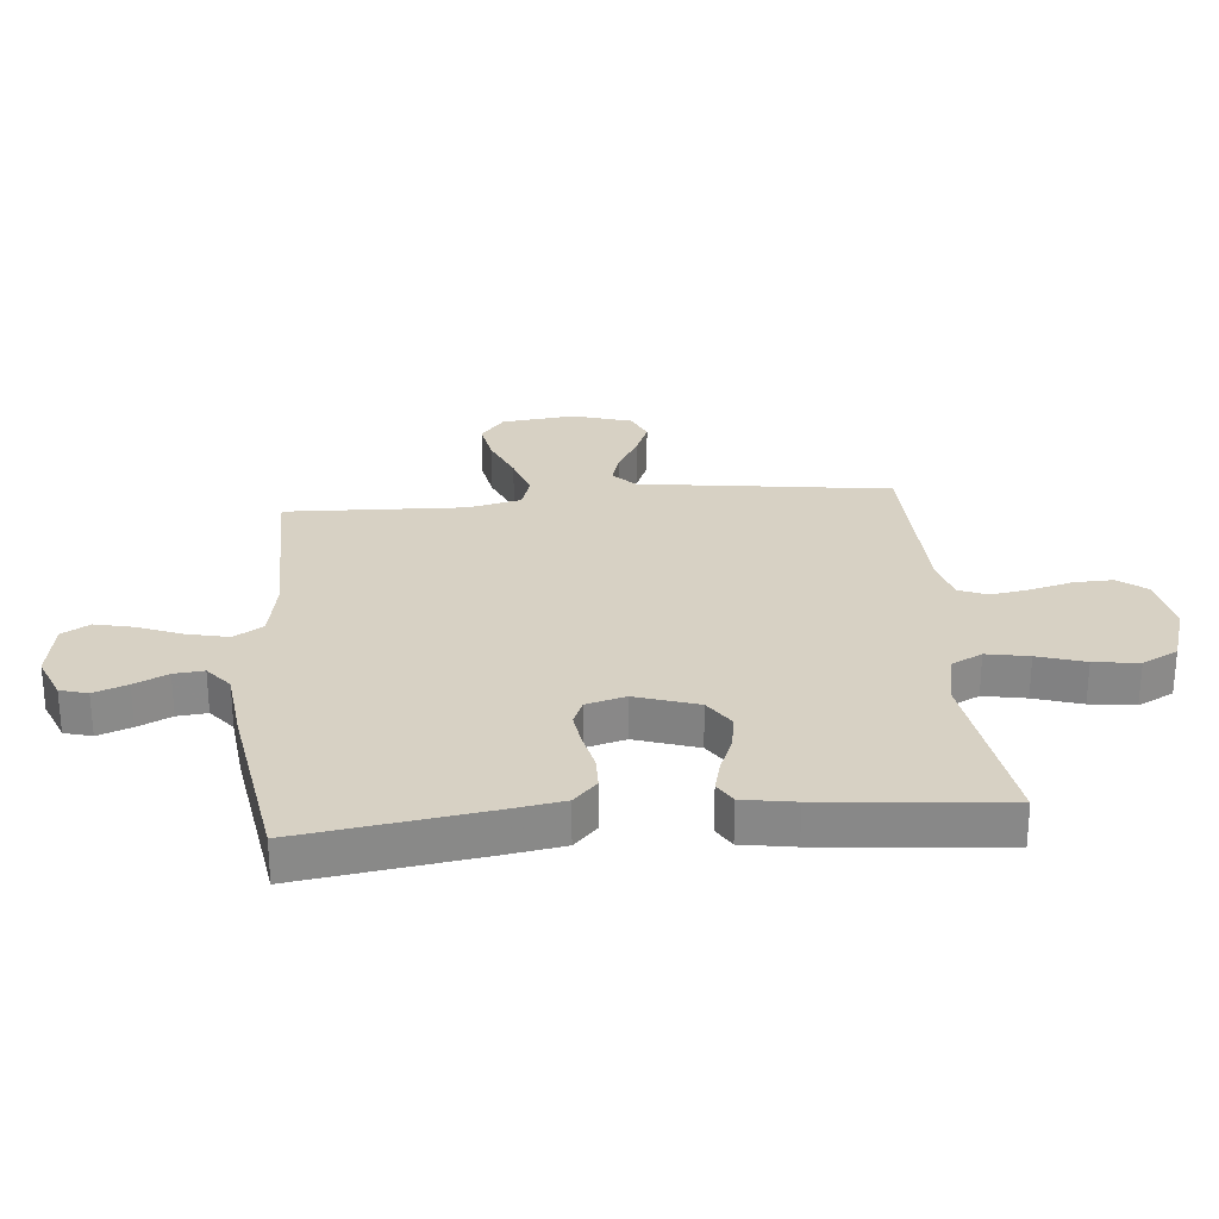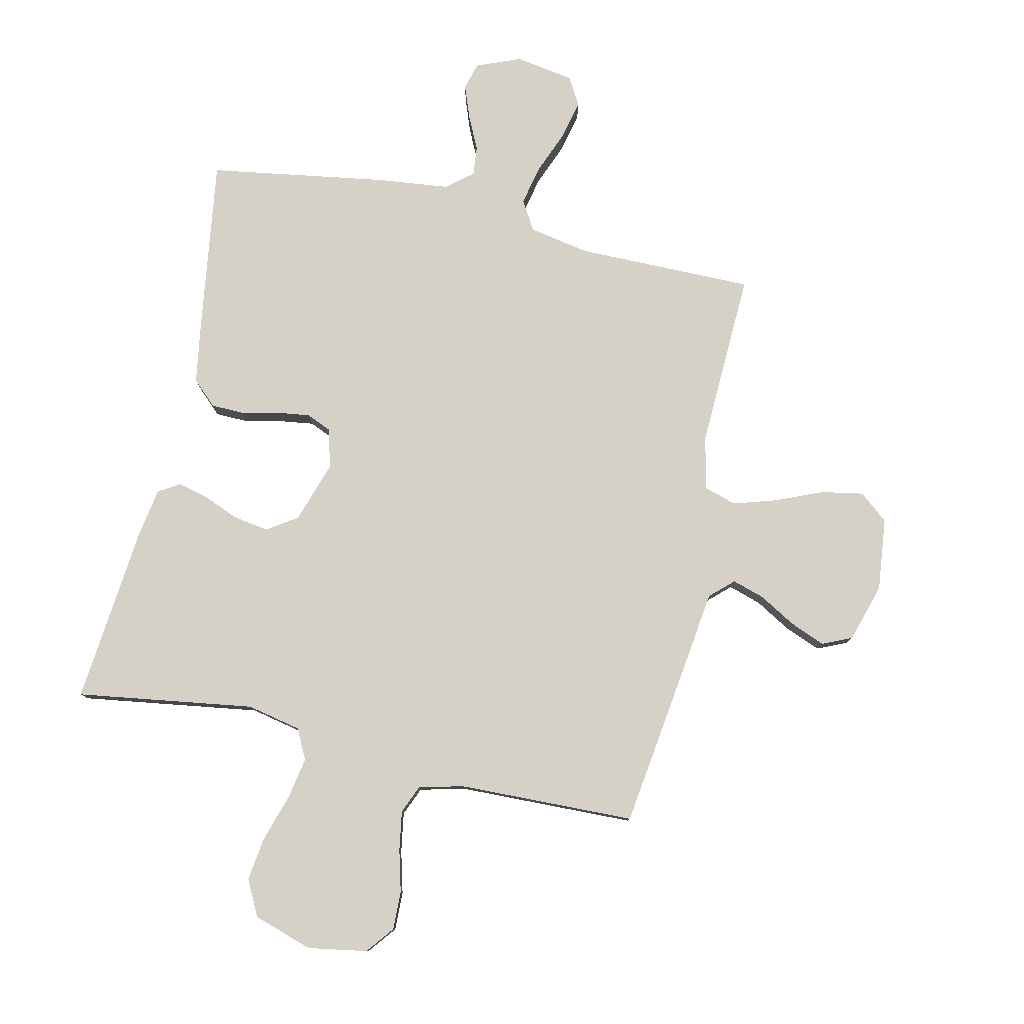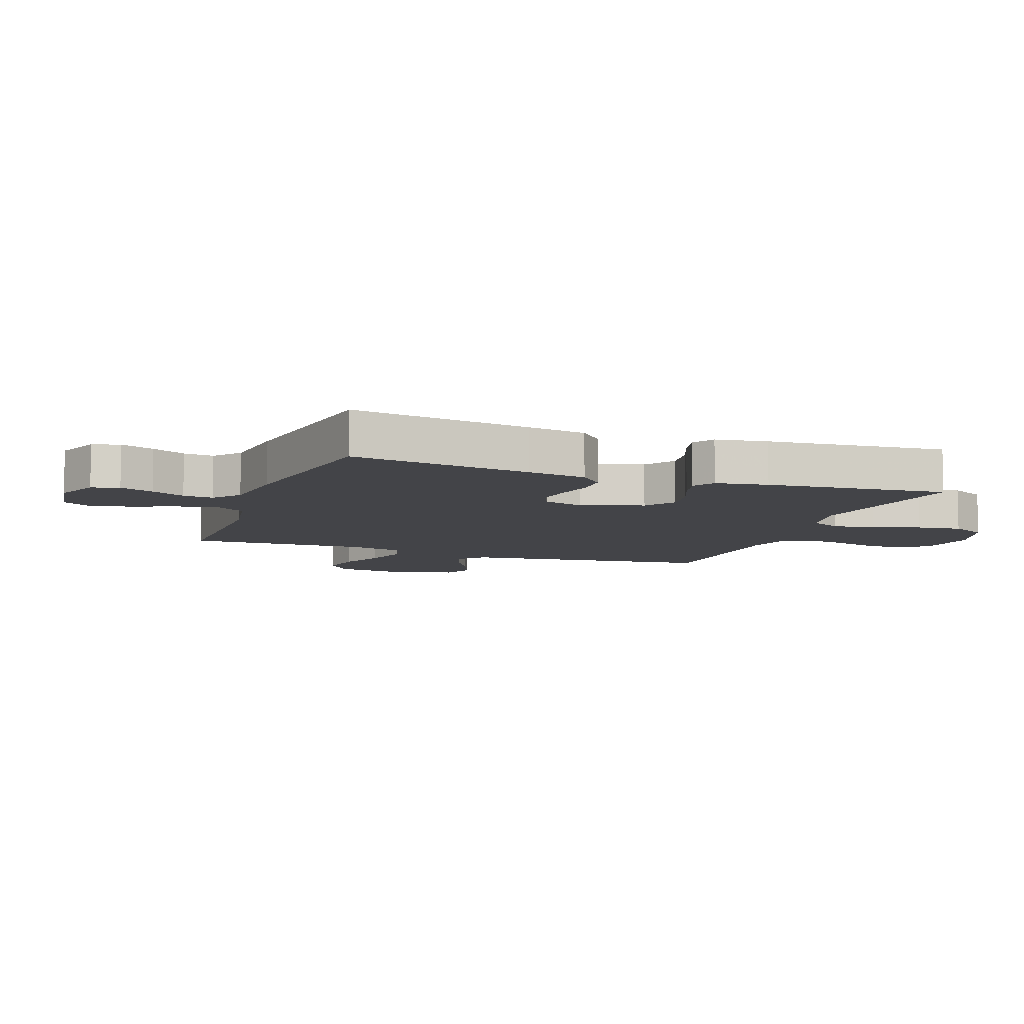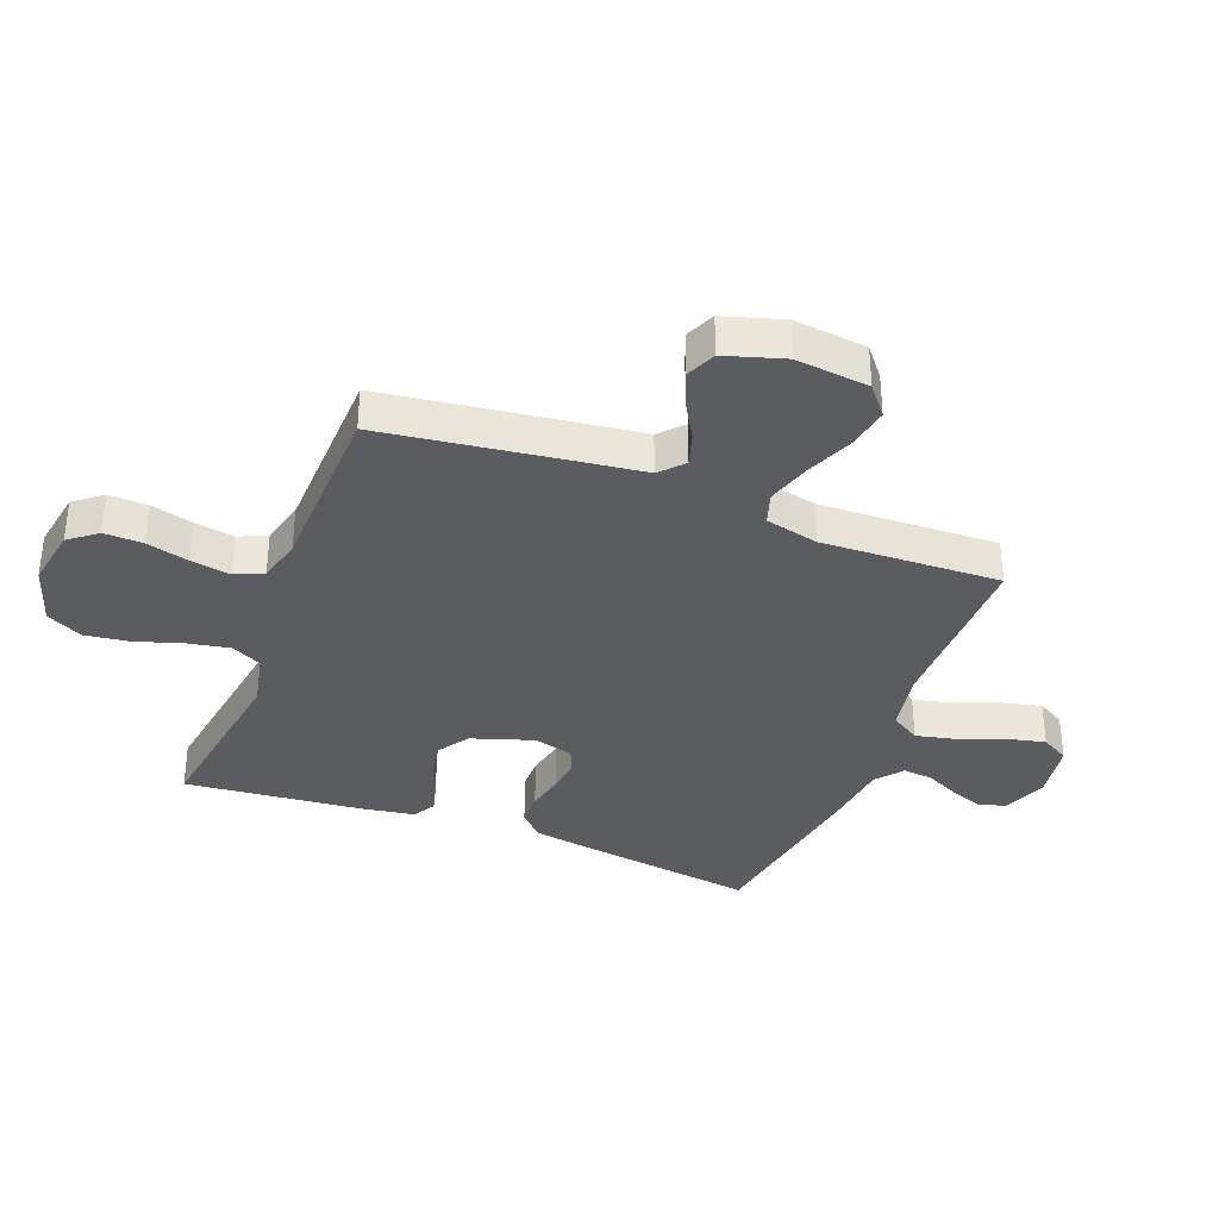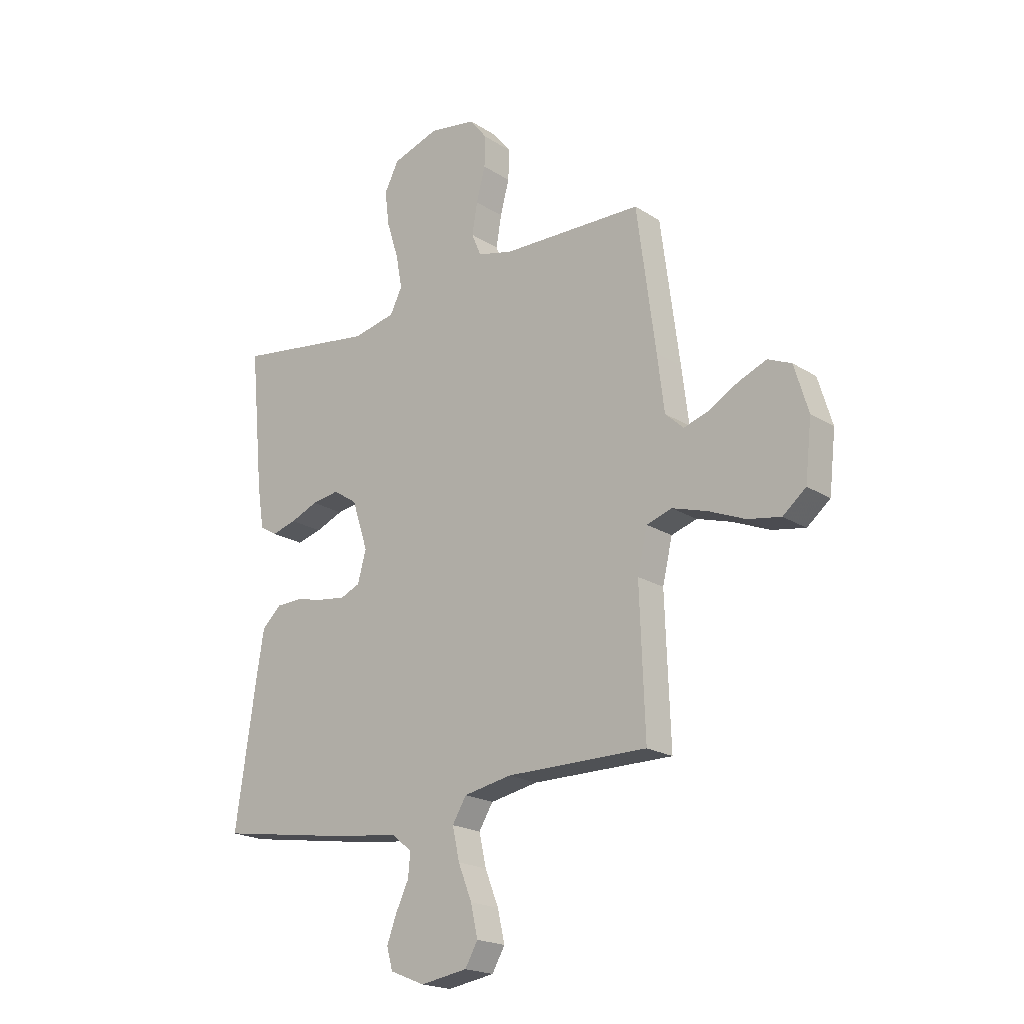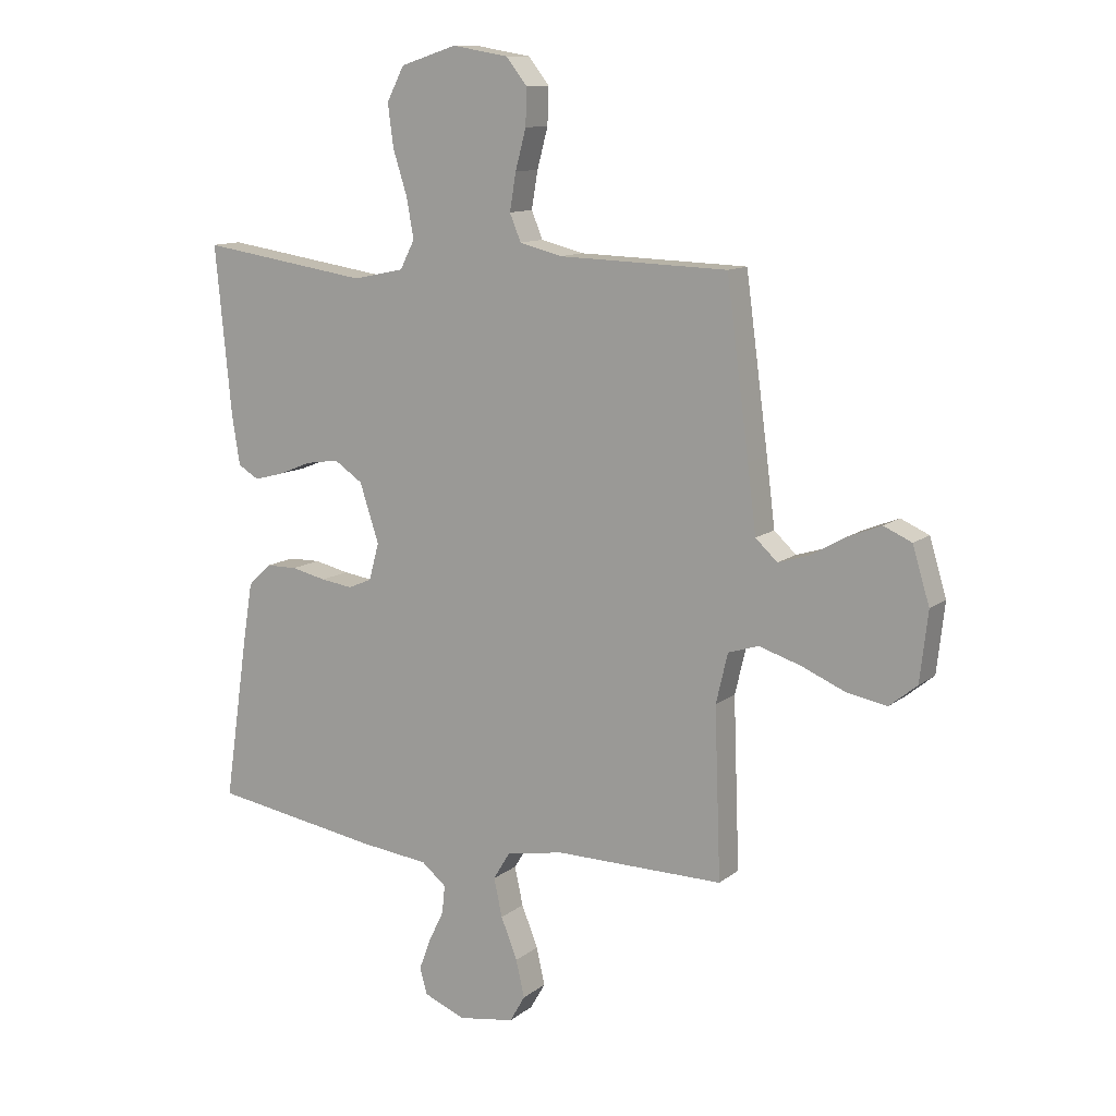
<metadata>
{"format":"obj","ext":"obj","renderer":"f3d","projection":"perspective","resolution":1024,"background":"white","views":[{"elev":27.1,"azim":-95.1,"up":"+Y"},{"elev":79.6,"azim":12.7,"up":"+Y"},{"elev":-8.3,"azim":-110.1,"up":"+Y"},{"elev":-35.2,"azim":69.0,"up":"+Y"},{"elev":-20.2,"azim":41.1,"up":"+Z"},{"elev":11.6,"azim":30.0,"up":"+Z"}]}
</metadata>
<code>
v -0.5 0.07 0.5
v -0.2 0.07 0.455
v -0.109 0.07 0.474
v -0.083 0.07 0.525
v -0.096 0.07 0.596
v -0.121 0.07 0.675
v -0.131 0.07 0.75
v -0.1 0.07 0.81
v 0 0.07 0.842
v 0.1 0.07 0.825
v 0.137 0.07 0.778
v 0.135 0.07 0.713
v 0.116 0.07 0.642
v 0.105 0.07 0.576
v 0.125 0.07 0.528
v 0.2 0.07 0.509
v 0.5 0.07 0.5
v 0.54 0.07 0.2
v 0.555 0.07 0.081
v 0.594 0.07 0.045
v 0.649 0.07 0.062
v 0.71 0.07 0.097
v 0.77 0.07 0.121
v 0.82 0.07 0.099
v 0.85 0.07 0
v 0.836 0.07 -0.123
v 0.787 0.07 -0.163
v 0.716 0.07 -0.15
v 0.638 0.07 -0.117
v 0.564 0.07 -0.094
v 0.51 0.07 -0.111
v 0.489 0.07 -0.2
v 0.5 0.07 -0.5
v 0.2 0.07 -0.498
v 0.098 0.07 -0.517
v 0.068 0.07 -0.566
v 0.083 0.07 -0.634
v 0.112 0.07 -0.707
v 0.127 0.07 -0.773
v 0.1 0.07 -0.82
v 0 0.07 -0.836
v -0.074 0.07 -0.806
v -0.087 0.07 -0.76
v -0.066 0.07 -0.704
v -0.039 0.07 -0.648
v -0.034 0.07 -0.598
v -0.078 0.07 -0.562
v -0.2 0.07 -0.548
v -0.5 0.07 -0.5
v -0.456 0.07 -0.2
v -0.44 0.07 -0.102
v -0.399 0.07 -0.063
v -0.343 0.07 -0.062
v -0.281 0.07 -0.076
v -0.224 0.07 -0.084
v -0.182 0.07 -0.066
v -0.164 0.07 0
v -0.198 0.07 0.104
v -0.249 0.07 0.138
v -0.308 0.07 0.129
v -0.367 0.07 0.105
v -0.42 0.07 0.091
v -0.457 0.07 0.113
v -0.471 0.07 0.2
v -0.5 0 0.5
v -0.2 0 0.455
v -0.109 0 0.474
v -0.083 0 0.525
v -0.096 0 0.596
v -0.121 0 0.675
v -0.131 0 0.75
v -0.1 0 0.81
v 0 0 0.842
v 0.1 0 0.825
v 0.137 0 0.778
v 0.135 0 0.713
v 0.116 0 0.642
v 0.105 0 0.576
v 0.125 0 0.528
v 0.2 0 0.509
v 0.5 0 0.5
v 0.54 0 0.2
v 0.555 0 0.081
v 0.594 0 0.045
v 0.649 0 0.062
v 0.71 0 0.097
v 0.77 0 0.121
v 0.82 0 0.099
v 0.85 0 0
v 0.836 0 -0.123
v 0.787 0 -0.163
v 0.716 0 -0.15
v 0.638 0 -0.117
v 0.564 0 -0.094
v 0.51 0 -0.111
v 0.489 0 -0.2
v 0.5 0 -0.5
v 0.2 0 -0.498
v 0.098 0 -0.517
v 0.068 0 -0.566
v 0.083 0 -0.634
v 0.112 0 -0.707
v 0.127 0 -0.773
v 0.1 0 -0.82
v 0 0 -0.836
v -0.074 0 -0.806
v -0.087 0 -0.76
v -0.066 0 -0.704
v -0.039 0 -0.648
v -0.034 0 -0.598
v -0.078 0 -0.562
v -0.2 0 -0.548
v -0.5 0 -0.5
v -0.456 0 -0.2
v -0.44 0 -0.102
v -0.399 0 -0.063
v -0.343 0 -0.062
v -0.281 0 -0.076
v -0.224 0 -0.084
v -0.182 0 -0.066
v -0.164 0 0
v -0.198 0 0.104
v -0.249 0 0.138
v -0.308 0 0.129
v -0.367 0 0.105
v -0.42 0 0.091
v -0.457 0 0.113
v -0.471 0 0.2
f 64 1 2
f 63 64 2
f 62 63 2
f 61 62 2
f 60 61 2
f 59 60 2 3
f 58 59 3 4
f 57 58 4
f 52 53 54
f 51 52 54
f 50 51 54
f 49 50 54
f 48 49 54
f 47 48 54
f 46 47 54 55
f 43 44 45
f 42 43 45
f 41 42 45
f 40 41 45
f 39 40 45
f 38 39 45
f 37 38 45
f 36 37 45 46
f 46 55 56
f 36 46 56
f 35 36 56
f 32 33 34
f 35 56 57
f 34 35 57
f 32 34 57
f 31 32 57
f 27 28 29
f 26 27 29
f 25 26 29
f 24 25 29
f 23 24 29
f 22 23 29
f 21 22 29
f 20 21 29 30
f 16 17 18 19
f 15 16 19
f 11 12 13
f 10 11 13
f 9 10 13
f 8 9 13
f 7 8 13
f 6 7 13
f 5 6 13
f 4 5 13 14
f 31 57 4
f 30 31 4
f 20 30 4
f 19 20 4
f 15 19 4
f 4 14 15
f 66 65 128
f 66 128 127
f 66 127 126
f 66 126 125
f 66 125 124
f 67 66 124 123
f 68 67 123 122
f 68 122 121
f 118 117 116
f 118 116 115
f 118 115 114
f 118 114 113
f 118 113 112
f 118 112 111
f 119 118 111 110
f 109 108 107
f 109 107 106
f 109 106 105
f 109 105 104
f 109 104 103
f 109 103 102
f 109 102 101
f 110 109 101 100
f 120 119 110
f 120 110 100
f 120 100 99
f 98 97 96
f 121 120 99
f 121 99 98
f 121 98 96
f 121 96 95
f 93 92 91
f 93 91 90
f 93 90 89
f 93 89 88
f 93 88 87
f 93 87 86
f 93 86 85
f 94 93 85 84
f 83 82 81 80
f 83 80 79
f 77 76 75
f 77 75 74
f 77 74 73
f 77 73 72
f 77 72 71
f 77 71 70
f 77 70 69
f 78 77 69 68
f 68 121 95
f 68 95 94
f 68 94 84
f 68 84 83
f 68 83 79
f 79 78 68
f 1 65 66 2
f 2 66 67 3
f 3 67 68 4
f 4 68 69 5
f 5 69 70 6
f 6 70 71 7
f 7 71 72 8
f 8 72 73 9
f 9 73 74 10
f 10 74 75 11
f 11 75 76 12
f 12 76 77 13
f 13 77 78 14
f 14 78 79 15
f 15 79 80 16
f 16 80 81 17
f 17 81 82 18
f 18 82 83 19
f 19 83 84 20
f 20 84 85 21
f 21 85 86 22
f 22 86 87 23
f 23 87 88 24
f 24 88 89 25
f 25 89 90 26
f 26 90 91 27
f 27 91 92 28
f 28 92 93 29
f 29 93 94 30
f 30 94 95 31
f 31 95 96 32
f 32 96 97 33
f 33 97 98 34
f 34 98 99 35
f 35 99 100 36
f 36 100 101 37
f 37 101 102 38
f 38 102 103 39
f 39 103 104 40
f 40 104 105 41
f 41 105 106 42
f 42 106 107 43
f 43 107 108 44
f 44 108 109 45
f 45 109 110 46
f 46 110 111 47
f 47 111 112 48
f 48 112 113 49
f 49 113 114 50
f 50 114 115 51
f 51 115 116 52
f 52 116 117 53
f 53 117 118 54
f 54 118 119 55
f 55 119 120 56
f 56 120 121 57
f 57 121 122 58
f 58 122 123 59
f 59 123 124 60
f 60 124 125 61
f 61 125 126 62
f 62 126 127 63
f 63 127 128 64
f 64 128 65 1

</code>
